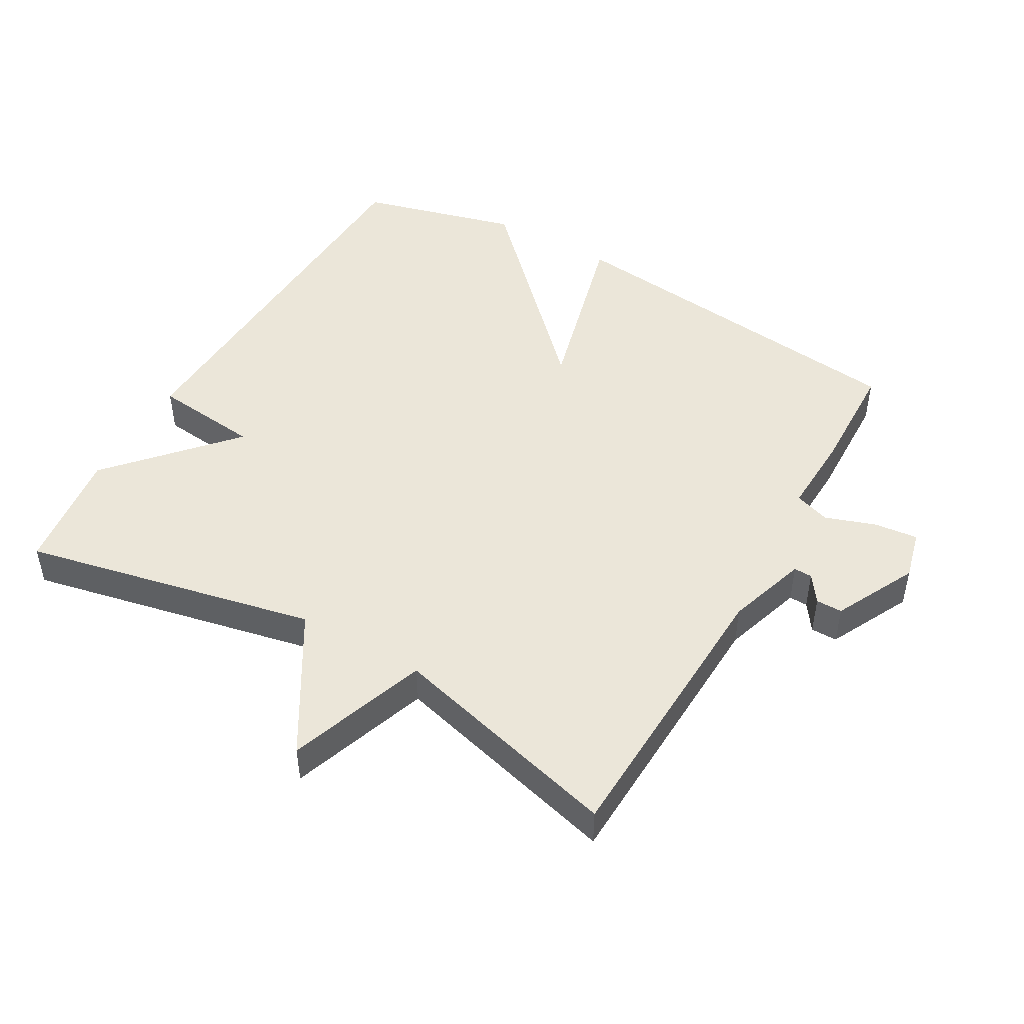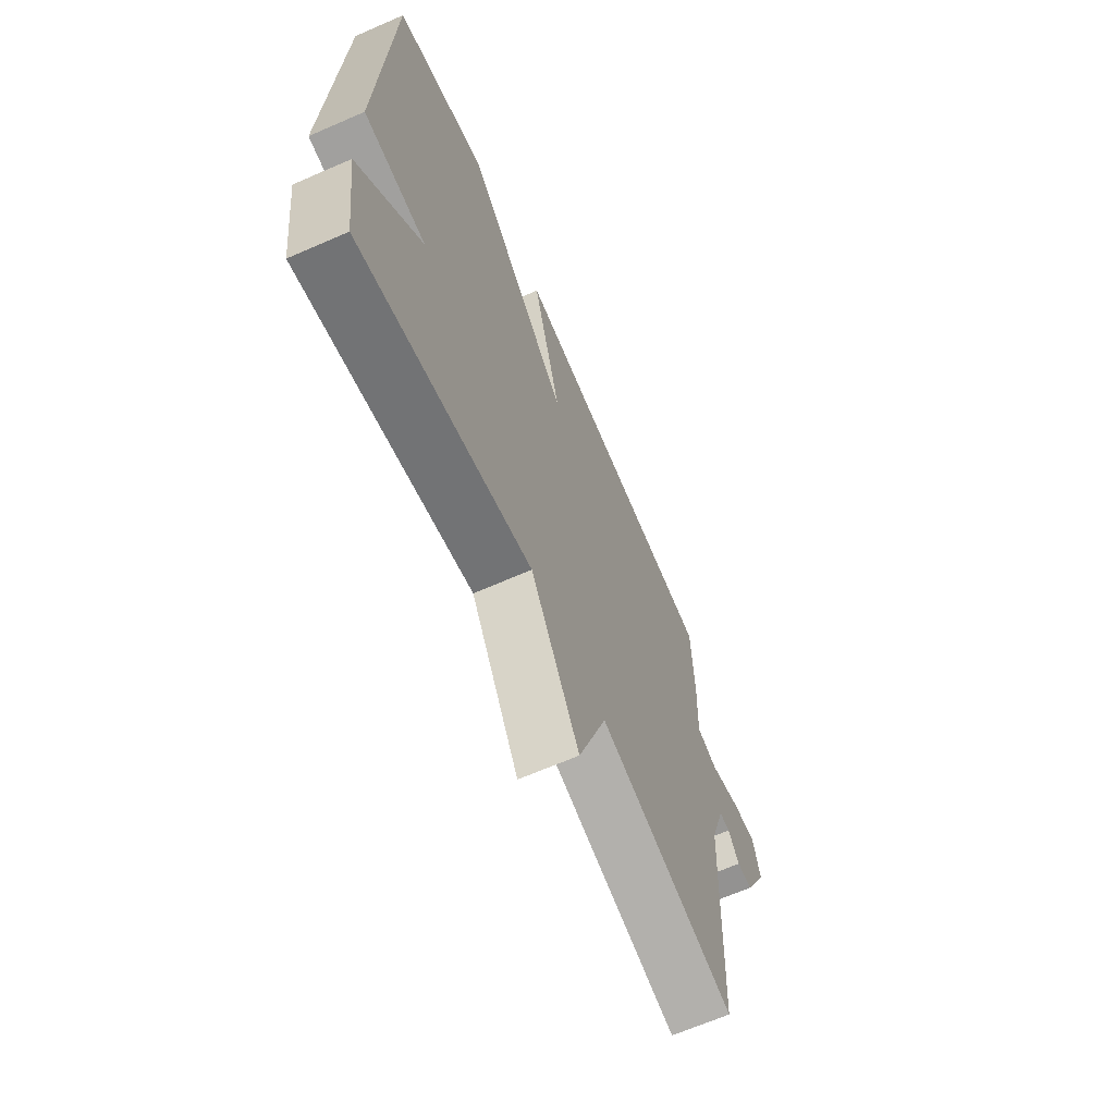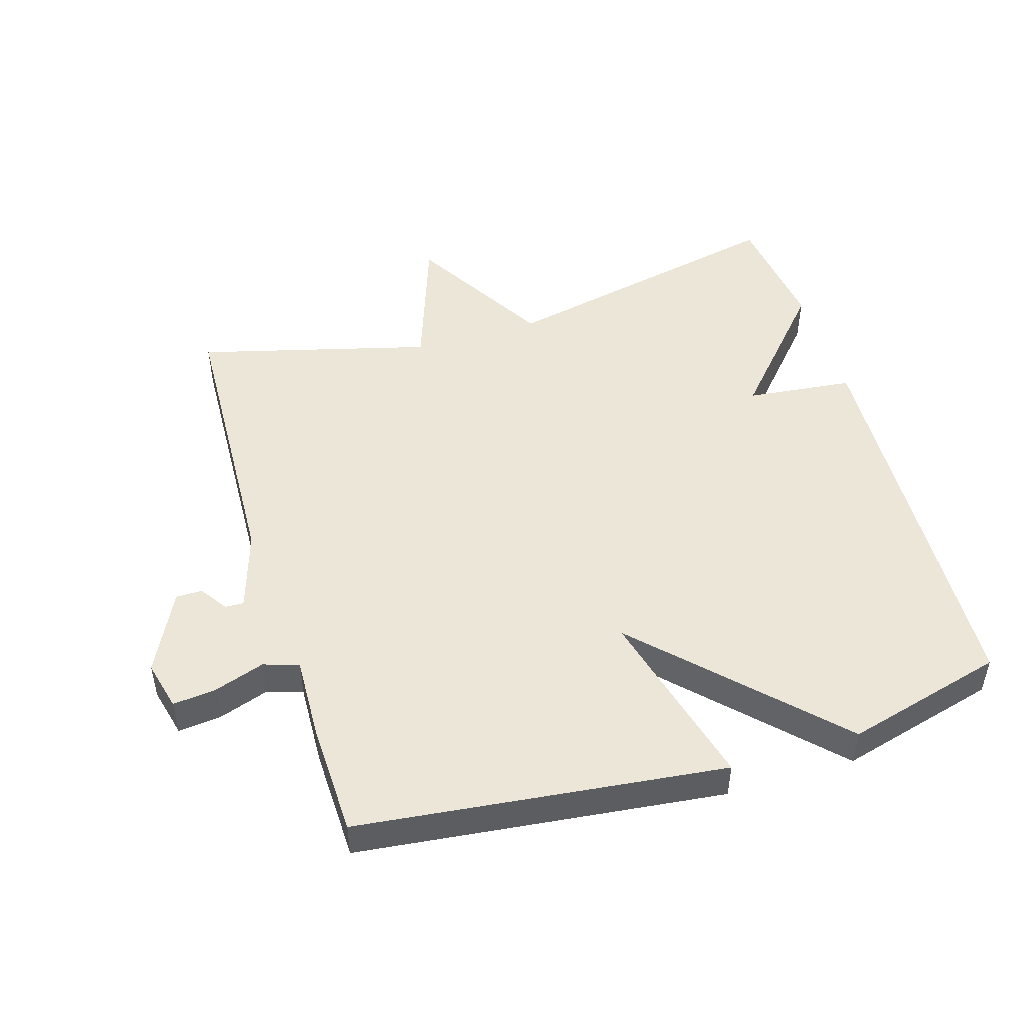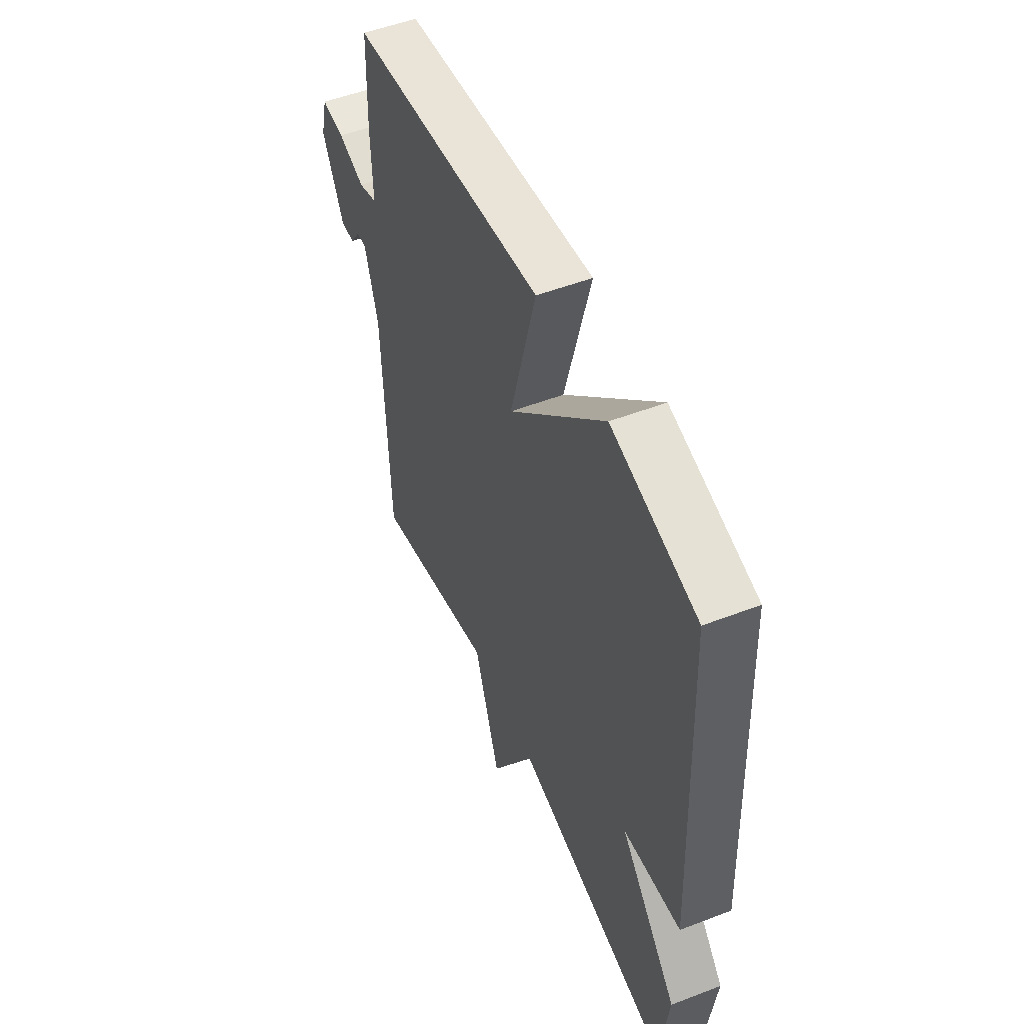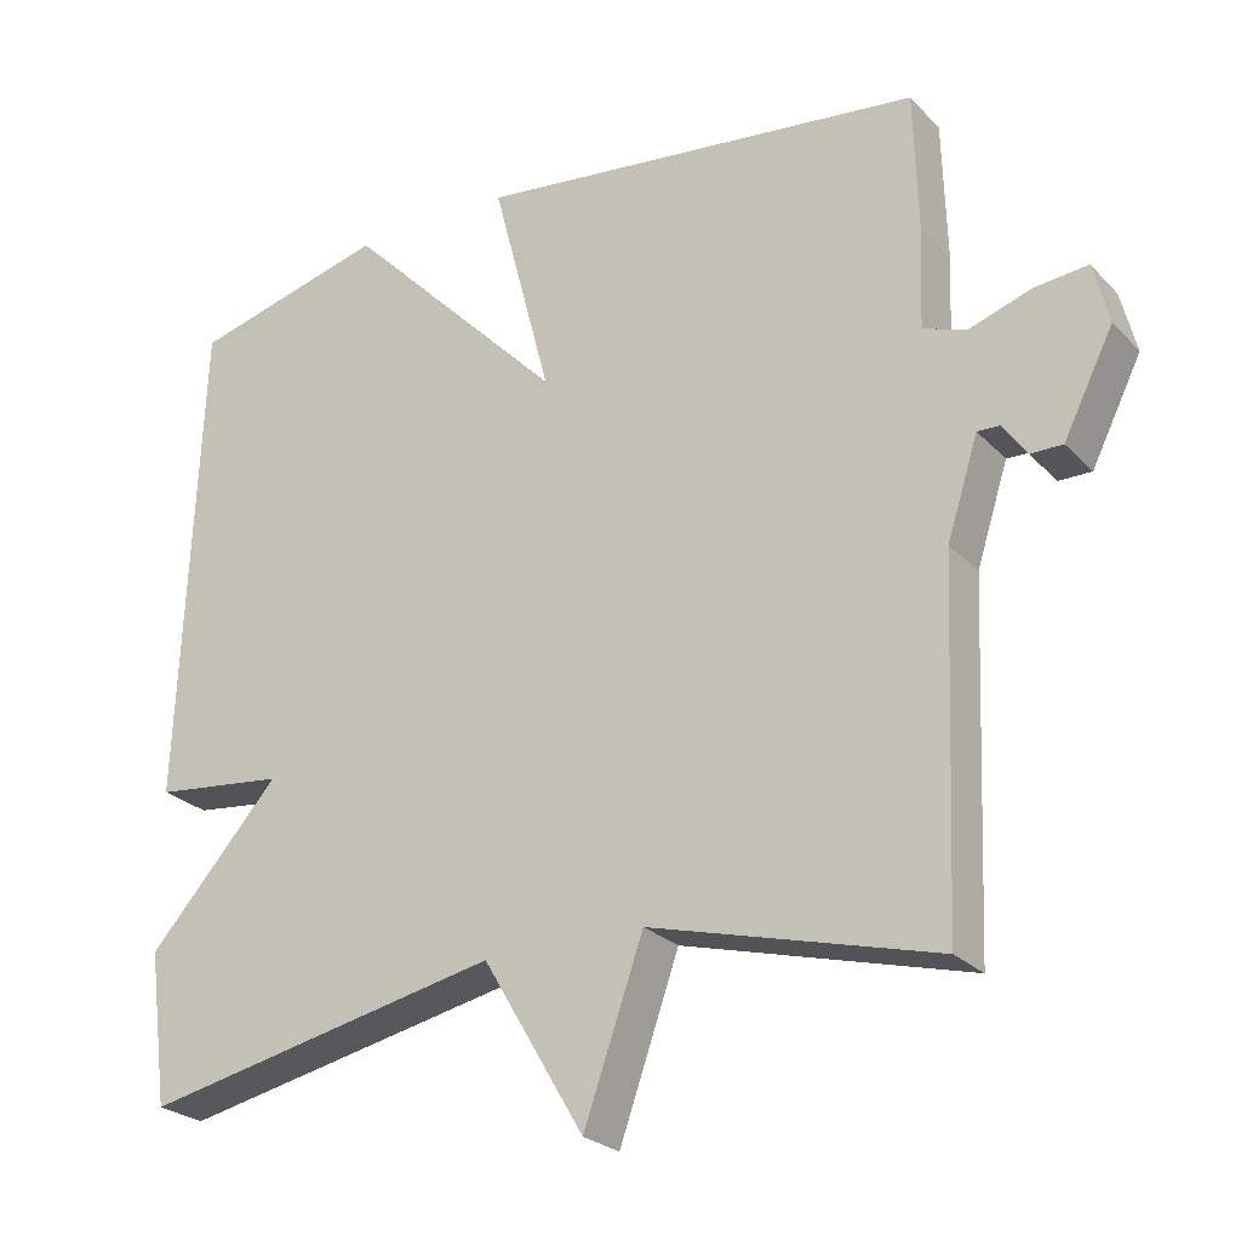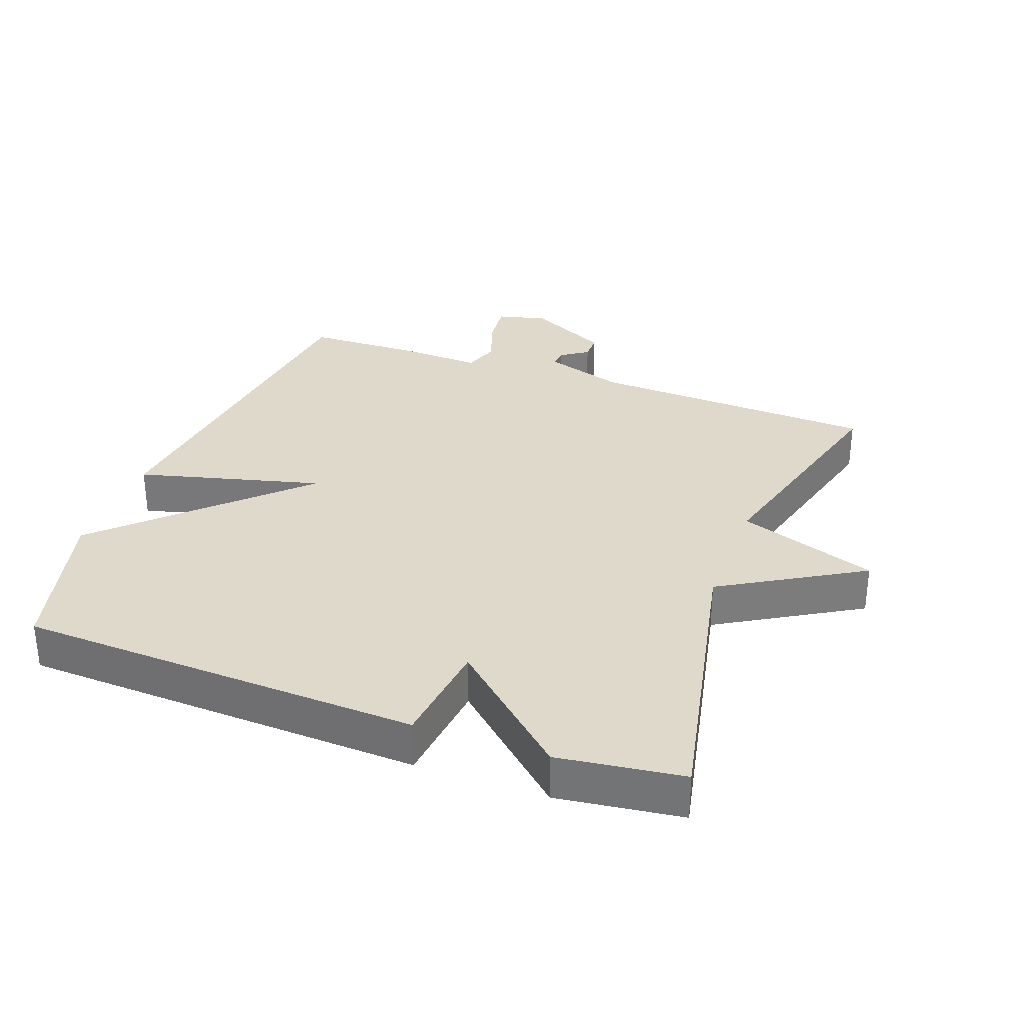
<metadata>
{"format":"obj","ext":"obj","renderer":"f3d","projection":"perspective","resolution":1024,"background":"white","views":[{"elev":47.6,"azim":-150.3,"up":"+Y"},{"elev":-66.4,"azim":113.6,"up":"+Z"},{"elev":49.1,"azim":-16.9,"up":"+Y"},{"elev":51.9,"azim":67.4,"up":"+Z"},{"elev":-25.1,"azim":-147.5,"up":"+Z"},{"elev":31.7,"azim":110.3,"up":"+Y"}]}
</metadata>
<code>
v 0.5 0.07 -0.5
v 0.054 0.07 -0.406
v -0.072 0.07 -0.618
v -0.146 0.07 -0.406
v -0.5 0.07 -0.5
v -0.518 0.07 -0.062
v -0.557 0.07 0.06
v -0.585 0.07 0.059
v -0.614 0.07 0.017
v -0.654 0.07 0.017
v -0.716 0.07 0.141
v -0.697 0.07 0.217
v -0.631 0.07 0.21
v -0.554 0.07 0.184
v -0.5 0.07 0.202
v -0.505 0.07 0.327
v -0.5 0.07 0.5
v 0.058 0.07 0.564
v -0.015 0.07 0.285
v 0.258 0.07 0.564
v 0.5 0.07 0.5
v 0.525 0.07 -0.111
v 0.362 0.07 -0.129
v 0.525 0.07 -0.311
v 0.5 0 -0.5
v 0.054 0 -0.406
v -0.072 0 -0.618
v -0.146 0 -0.406
v -0.5 0 -0.5
v -0.518 0 -0.062
v -0.557 0 0.06
v -0.585 0 0.059
v -0.614 0 0.017
v -0.654 0 0.017
v -0.716 0 0.141
v -0.697 0 0.217
v -0.631 0 0.21
v -0.554 0 0.184
v -0.5 0 0.202
v -0.505 0 0.327
v -0.5 0 0.5
v 0.058 0 0.564
v -0.015 0 0.285
v 0.258 0 0.564
v 0.5 0 0.5
v 0.525 0 -0.111
v 0.362 0 -0.129
v 0.525 0 -0.311
f 23 24 1 2
f 21 22 23
f 20 21 23
f 19 20 23
f 19 23 2
f 17 18 19
f 16 17 19
f 15 16 19
f 14 15 19 2
f 12 13 14
f 11 12 14
f 10 11 14
f 9 10 14
f 8 9 14
f 7 8 14
f 6 7 14 2
f 4 5 6
f 4 6 2
f 2 3 4
f 26 25 48 47
f 47 46 45
f 47 45 44
f 47 44 43
f 26 47 43
f 43 42 41
f 43 41 40
f 43 40 39
f 26 43 39 38
f 38 37 36
f 38 36 35
f 38 35 34
f 38 34 33
f 38 33 32
f 38 32 31
f 26 38 31 30
f 30 29 28
f 26 30 28
f 28 27 26
f 1 25 26 2
f 2 26 27 3
f 3 27 28 4
f 4 28 29 5
f 5 29 30 6
f 6 30 31 7
f 7 31 32 8
f 8 32 33 9
f 9 33 34 10
f 10 34 35 11
f 11 35 36 12
f 12 36 37 13
f 13 37 38 14
f 14 38 39 15
f 15 39 40 16
f 16 40 41 17
f 17 41 42 18
f 18 42 43 19
f 19 43 44 20
f 20 44 45 21
f 21 45 46 22
f 22 46 47 23
f 23 47 48 24
f 24 48 25 1

</code>
